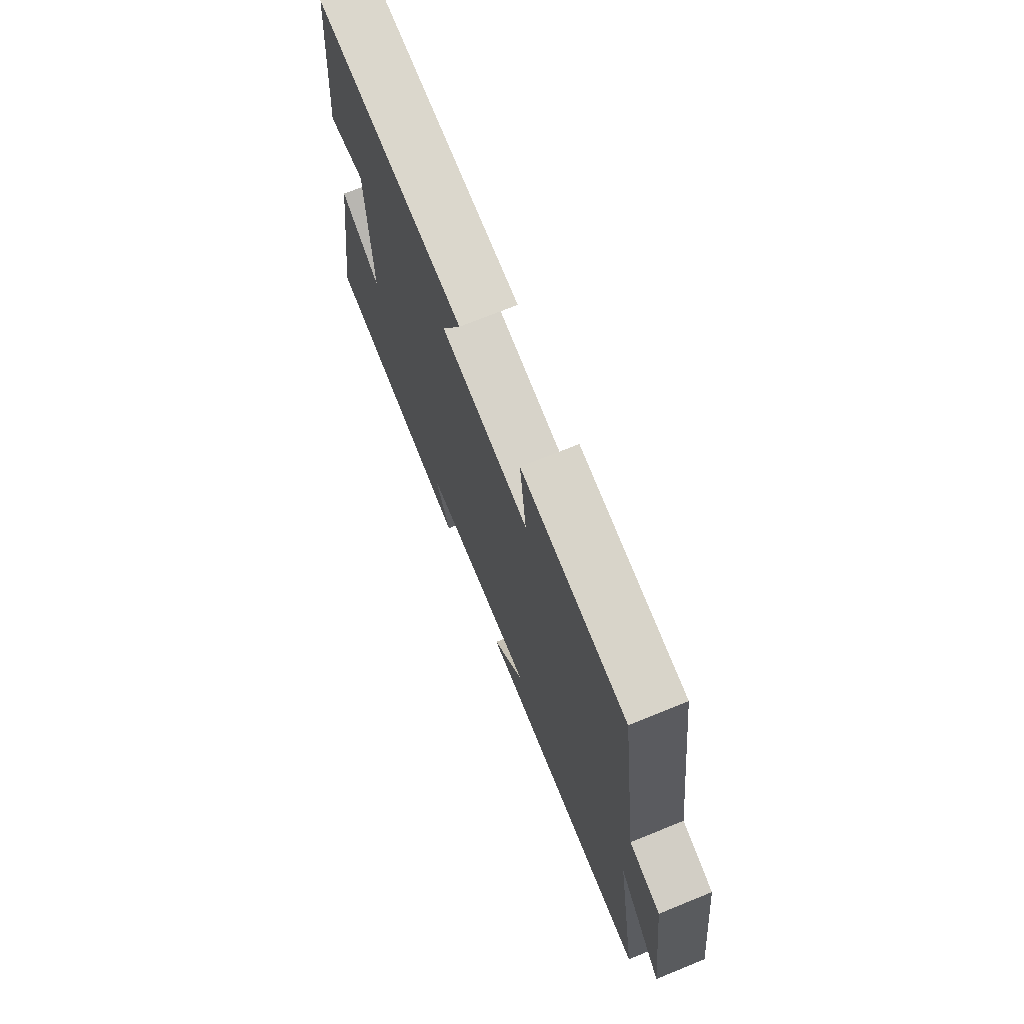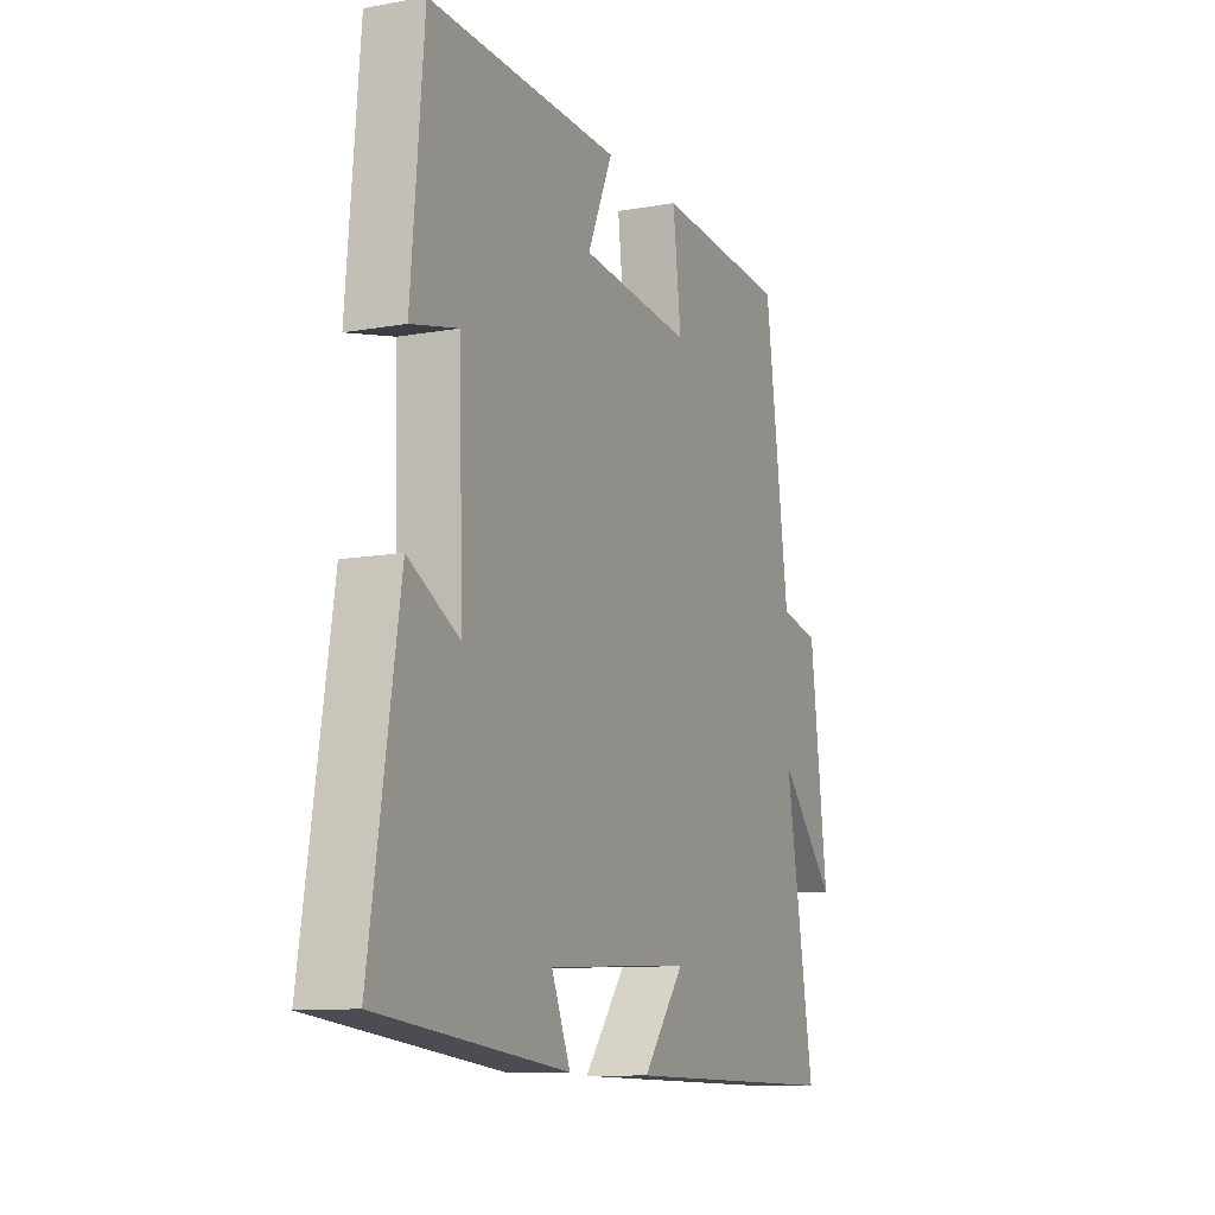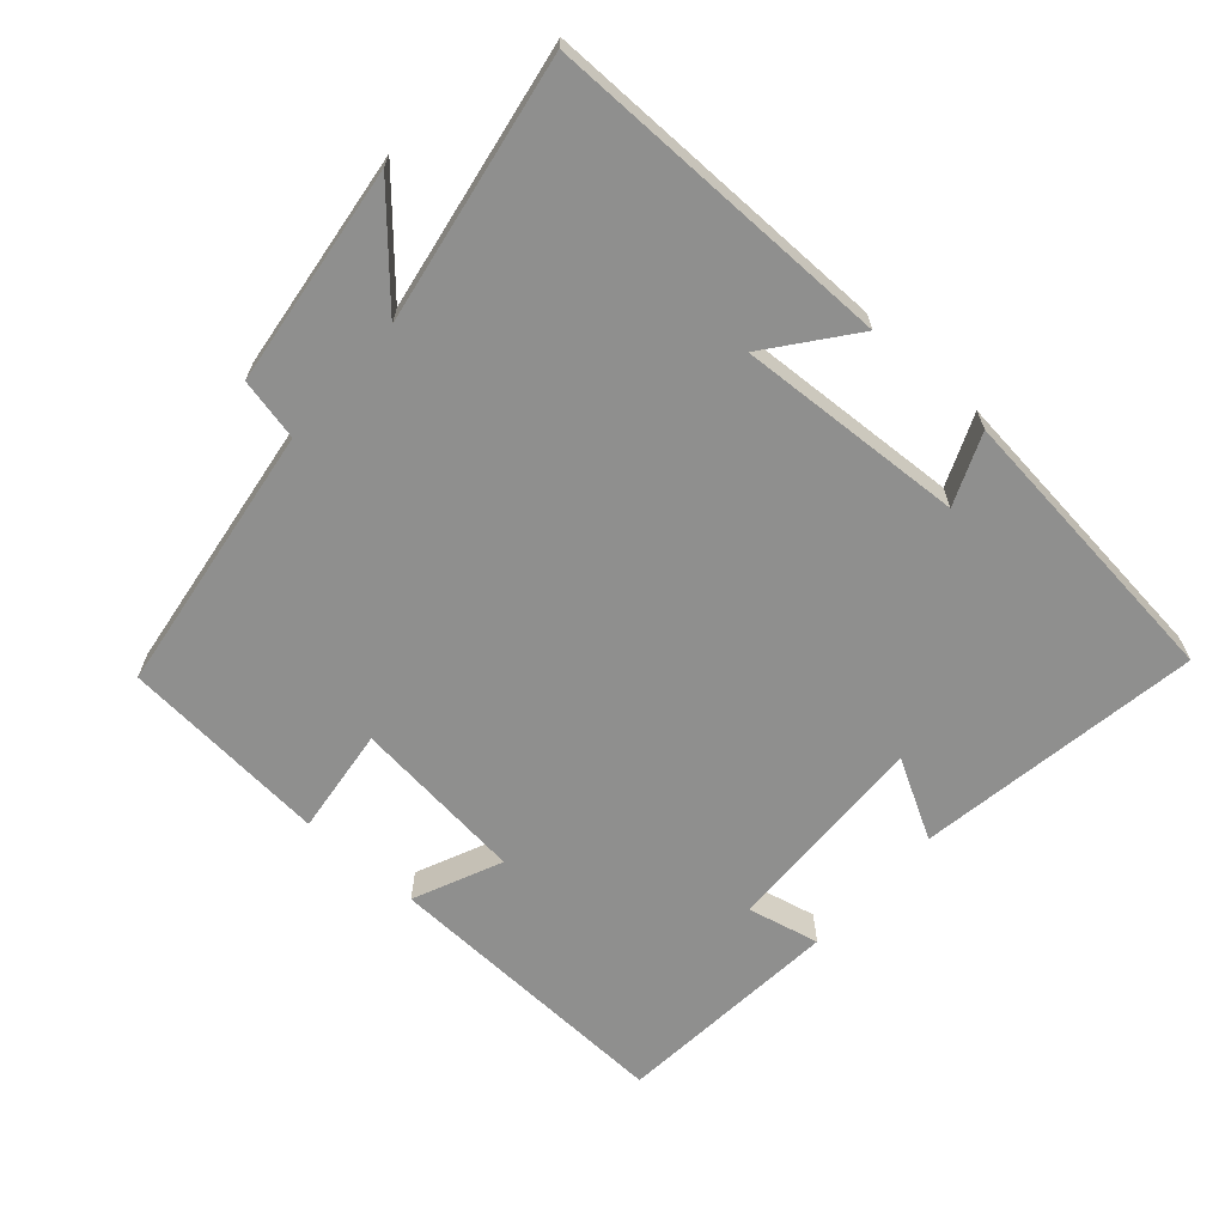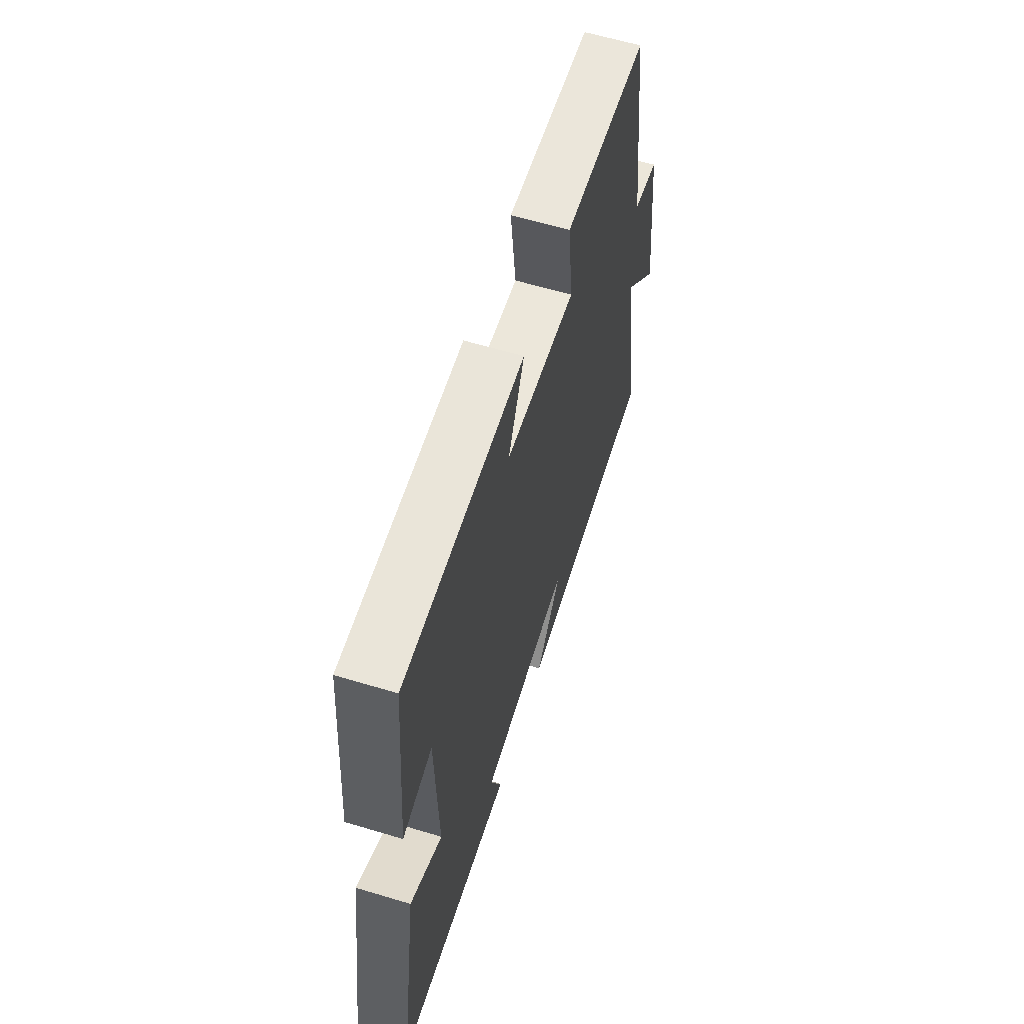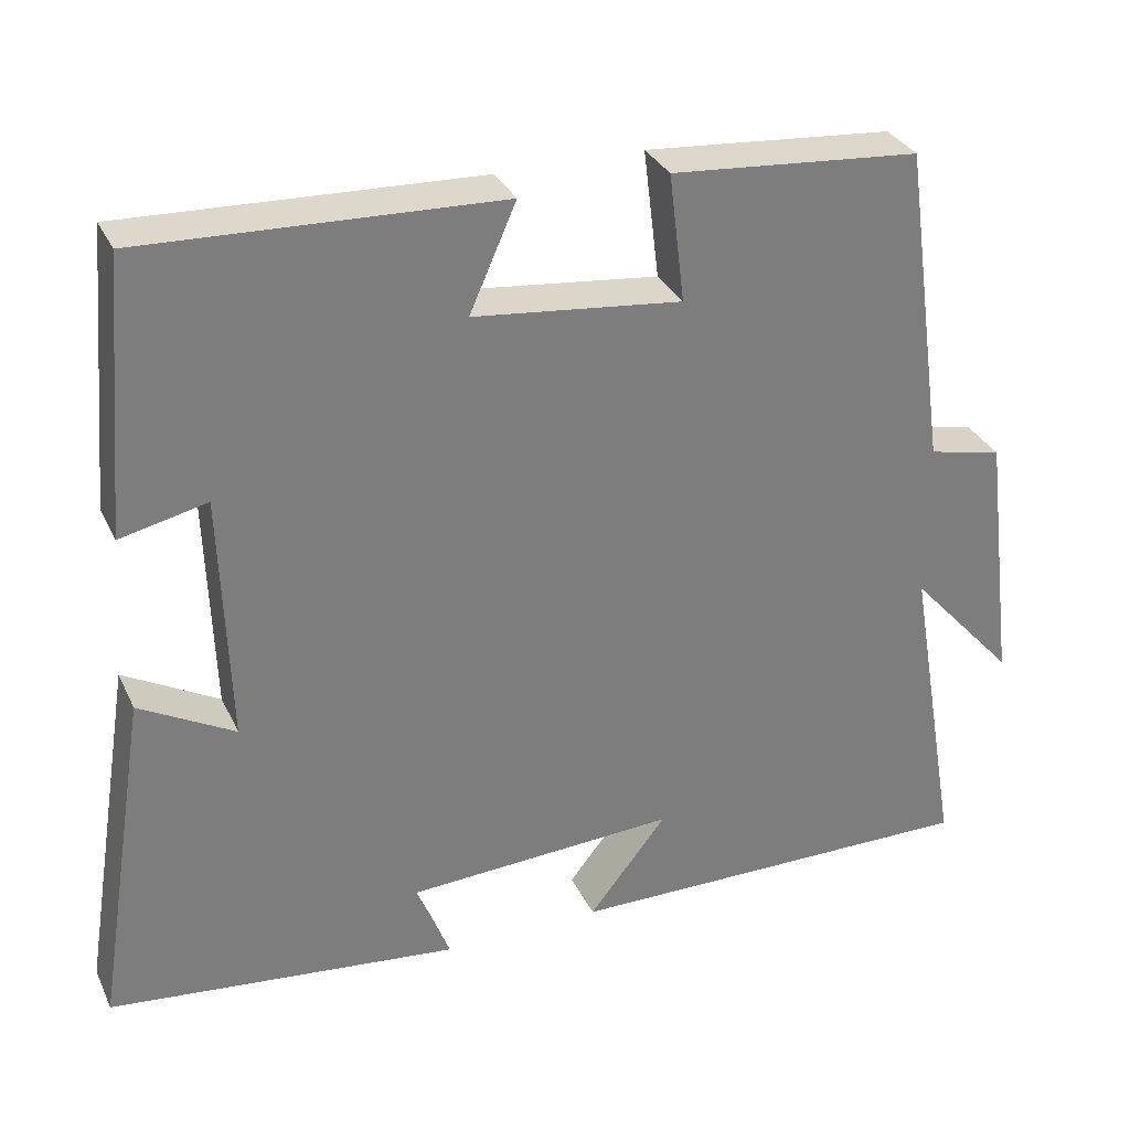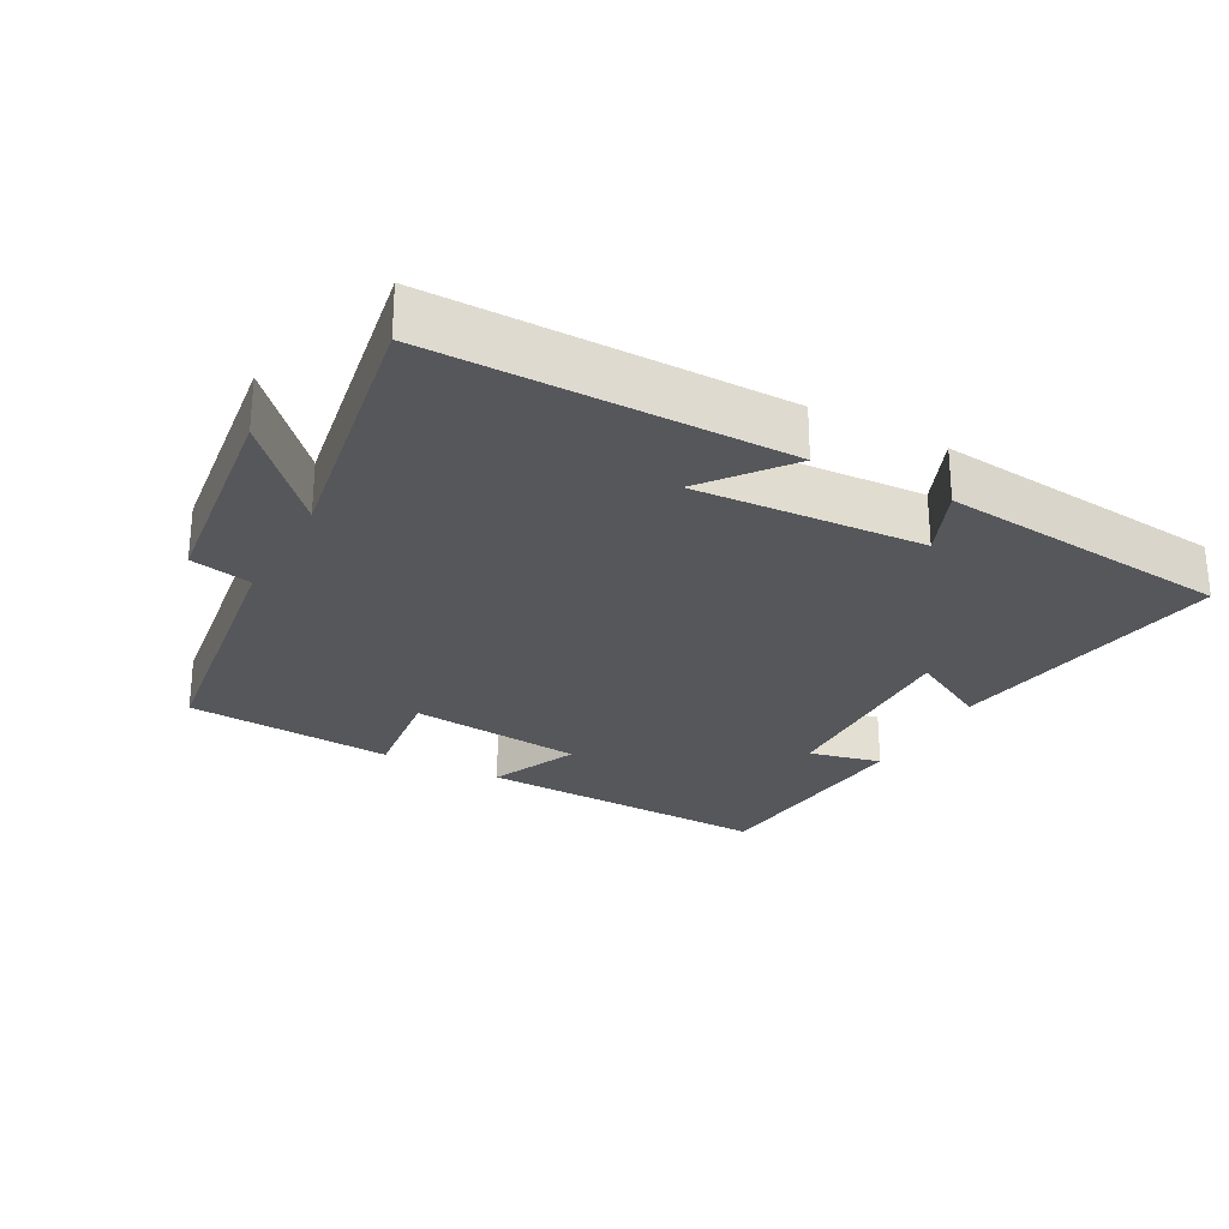
<metadata>
{"format":"obj","ext":"obj","renderer":"f3d","projection":"perspective","resolution":1024,"background":"white","views":[{"elev":71.4,"azim":67.9,"up":"+Z"},{"elev":-10.6,"azim":-65.8,"up":"+Z"},{"elev":-65.2,"azim":138.5,"up":"+Y"},{"elev":61.1,"azim":-72.9,"up":"+Z"},{"elev":31.8,"azim":-22.1,"up":"+Z"},{"elev":-26.5,"azim":151.7,"up":"+Y"}]}
</metadata>
<code>
v 0.445 0.07 0.475
v 0.5 0.07 0.079
v 0.59 0.07 0.059
v 0.63 0.07 -0.261
v 0.5 0.07 -0.117
v 0.566 0.07 -0.504
v 0.056 0.07 -0.5
v 0.151 0.07 -0.379
v -0.181 0.07 -0.397
v -0.138 0.07 -0.5
v -0.566 0.07 -0.453
v -0.5 0.07 -0.036
v -0.384 0.07 -0.1
v -0.394 0.07 0.206
v -0.5 0.07 0.182
v -0.471 0.07 0.517
v -0.037 0.07 0.5
v -0.094 0.07 0.371
v 0.16 0.07 0.343
v 0.141 0.07 0.5
v 0.445 0 0.475
v 0.5 0 0.079
v 0.59 0 0.059
v 0.63 0 -0.261
v 0.5 0 -0.117
v 0.566 0 -0.504
v 0.056 0 -0.5
v 0.151 0 -0.379
v -0.181 0 -0.397
v -0.138 0 -0.5
v -0.566 0 -0.453
v -0.5 0 -0.036
v -0.384 0 -0.1
v -0.394 0 0.206
v -0.5 0 0.182
v -0.471 0 0.517
v -0.037 0 0.5
v -0.094 0 0.371
v 0.16 0 0.343
v 0.141 0 0.5
f 19 20 1 2
f 18 19 2
f 16 17 18
f 15 16 18
f 14 15 18
f 13 14 18 2
f 11 12 13
f 10 11 13
f 9 10 13
f 13 2 3
f 9 13 3
f 8 9 3
f 5 6 7 8
f 5 8 3
f 3 4 5
f 22 21 40 39
f 22 39 38
f 38 37 36
f 38 36 35
f 38 35 34
f 22 38 34 33
f 33 32 31
f 33 31 30
f 33 30 29
f 23 22 33
f 23 33 29
f 23 29 28
f 28 27 26 25
f 23 28 25
f 25 24 23
f 1 21 22 2
f 2 22 23 3
f 3 23 24 4
f 4 24 25 5
f 5 25 26 6
f 6 26 27 7
f 7 27 28 8
f 8 28 29 9
f 9 29 30 10
f 10 30 31 11
f 11 31 32 12
f 12 32 33 13
f 13 33 34 14
f 14 34 35 15
f 15 35 36 16
f 16 36 37 17
f 17 37 38 18
f 18 38 39 19
f 19 39 40 20
f 20 40 21 1

</code>
